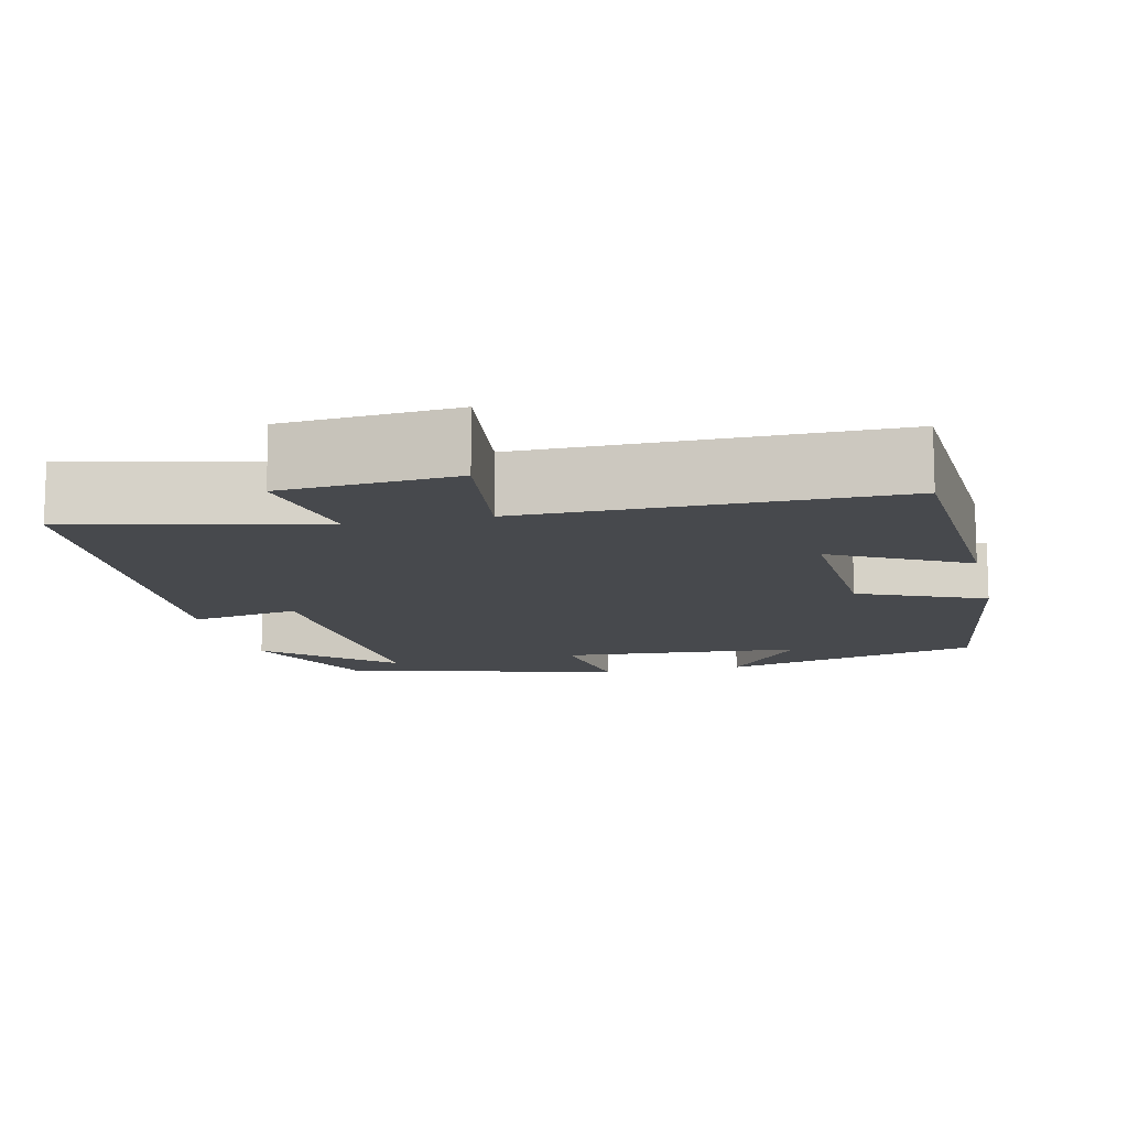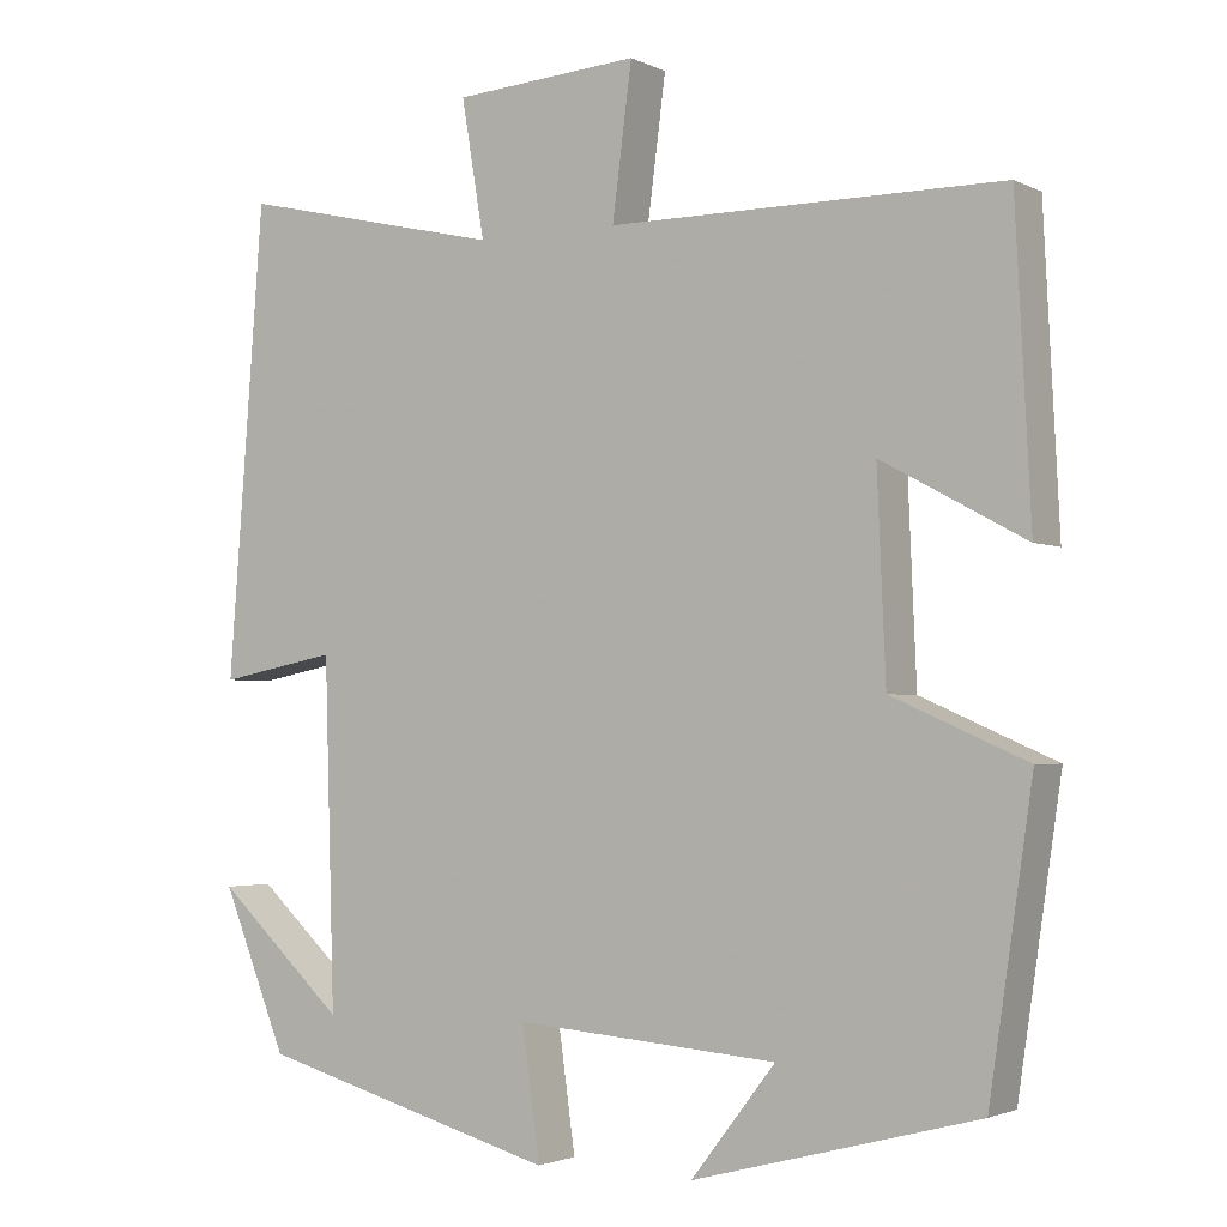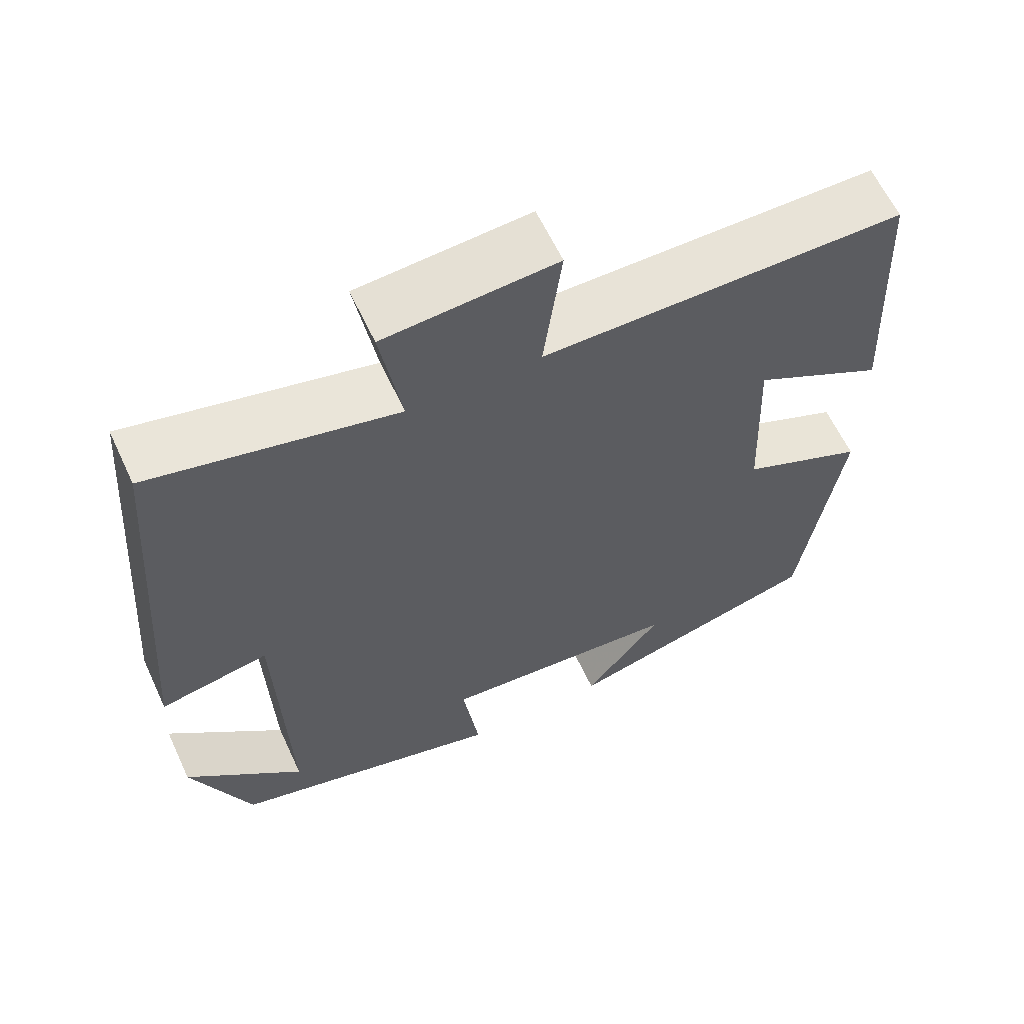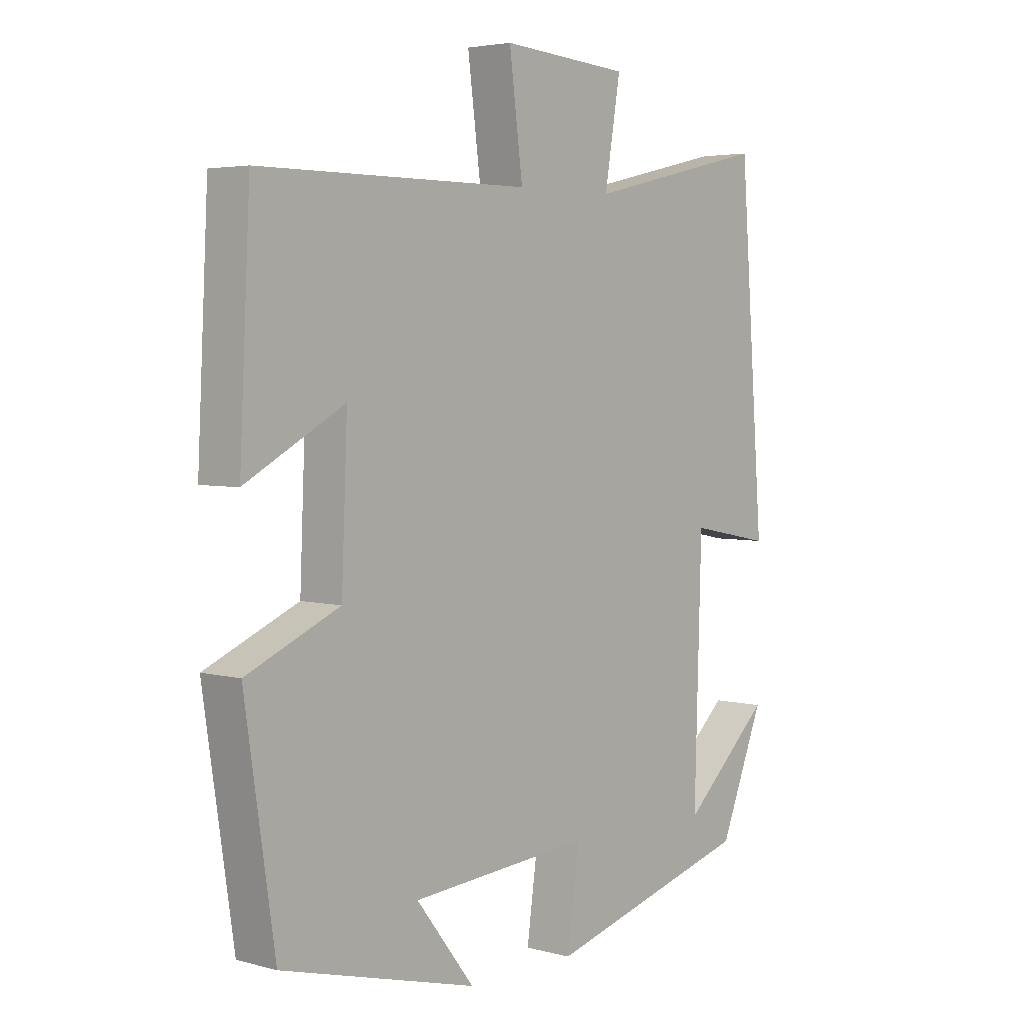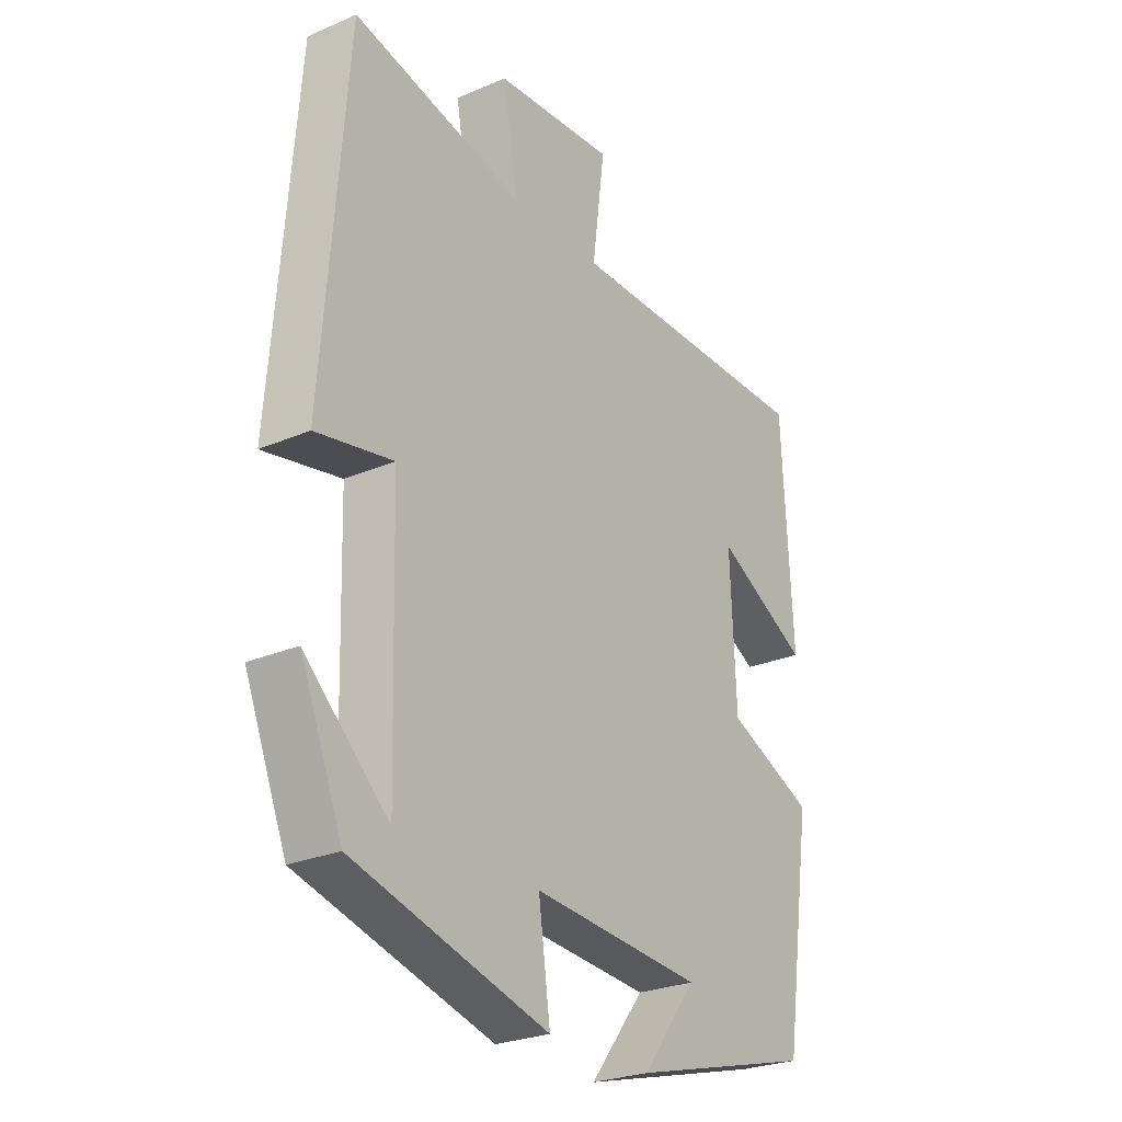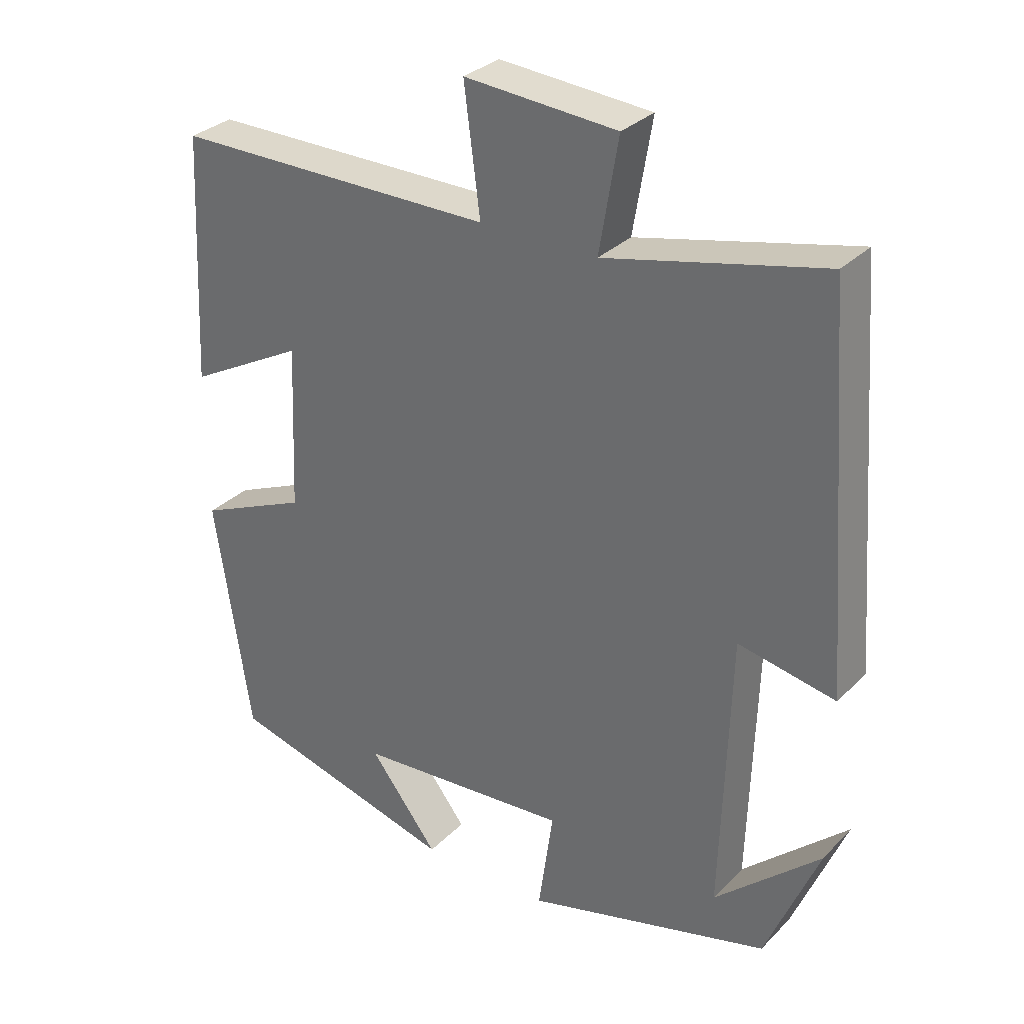
<metadata>
{"format":"obj","ext":"obj","renderer":"f3d","projection":"perspective","resolution":1024,"background":"white","views":[{"elev":-12.0,"azim":13.2,"up":"+Y"},{"elev":-2.5,"azim":32.0,"up":"+Z"},{"elev":61.8,"azim":-25.0,"up":"+Z"},{"elev":4.0,"azim":131.1,"up":"+Z"},{"elev":-26.2,"azim":-55.8,"up":"+Z"},{"elev":31.2,"azim":-144.0,"up":"+Z"}]}
</metadata>
<code>
v -0.458 0.07 0.572
v -0.147 0.07 0.5
v -0.174 0.07 0.661
v 0.044 0.07 0.677
v 0.021 0.07 0.5
v 0.482 0.07 0.5
v 0.5 0.07 0.144
v 0.332 0.07 0.235
v 0.342 0.07 -0.001
v 0.5 0.07 -0.07
v 0.449 0.07 -0.412
v 0.116 0.07 -0.5
v 0.215 0.07 -0.373
v -0.093 0.07 -0.349
v -0.072 0.07 -0.5
v -0.424 0.07 -0.403
v -0.5 0.07 -0.216
v -0.349 0.07 -0.355
v -0.361 0.07 0.049
v -0.5 0.07 0.022
v -0.458 0 0.572
v -0.147 0 0.5
v -0.174 0 0.661
v 0.044 0 0.677
v 0.021 0 0.5
v 0.482 0 0.5
v 0.5 0 0.144
v 0.332 0 0.235
v 0.342 0 -0.001
v 0.5 0 -0.07
v 0.449 0 -0.412
v 0.116 0 -0.5
v 0.215 0 -0.373
v -0.093 0 -0.349
v -0.072 0 -0.5
v -0.424 0 -0.403
v -0.5 0 -0.216
v -0.349 0 -0.355
v -0.361 0 0.049
v -0.5 0 0.022
f 19 20 1 2
f 18 19 2
f 16 17 18
f 14 15 16 18
f 14 18 2
f 13 14 2
f 10 11 12 13
f 9 10 13
f 8 9 13 2
f 5 6 7 8
f 5 8 2 3
f 3 4 5
f 22 21 40 39
f 22 39 38
f 38 37 36
f 38 36 35 34
f 22 38 34
f 22 34 33
f 33 32 31 30
f 33 30 29
f 22 33 29 28
f 28 27 26 25
f 23 22 28 25
f 25 24 23
f 1 21 22 2
f 2 22 23 3
f 3 23 24 4
f 4 24 25 5
f 5 25 26 6
f 6 26 27 7
f 7 27 28 8
f 8 28 29 9
f 9 29 30 10
f 10 30 31 11
f 11 31 32 12
f 12 32 33 13
f 13 33 34 14
f 14 34 35 15
f 15 35 36 16
f 16 36 37 17
f 17 37 38 18
f 18 38 39 19
f 19 39 40 20
f 20 40 21 1

</code>
